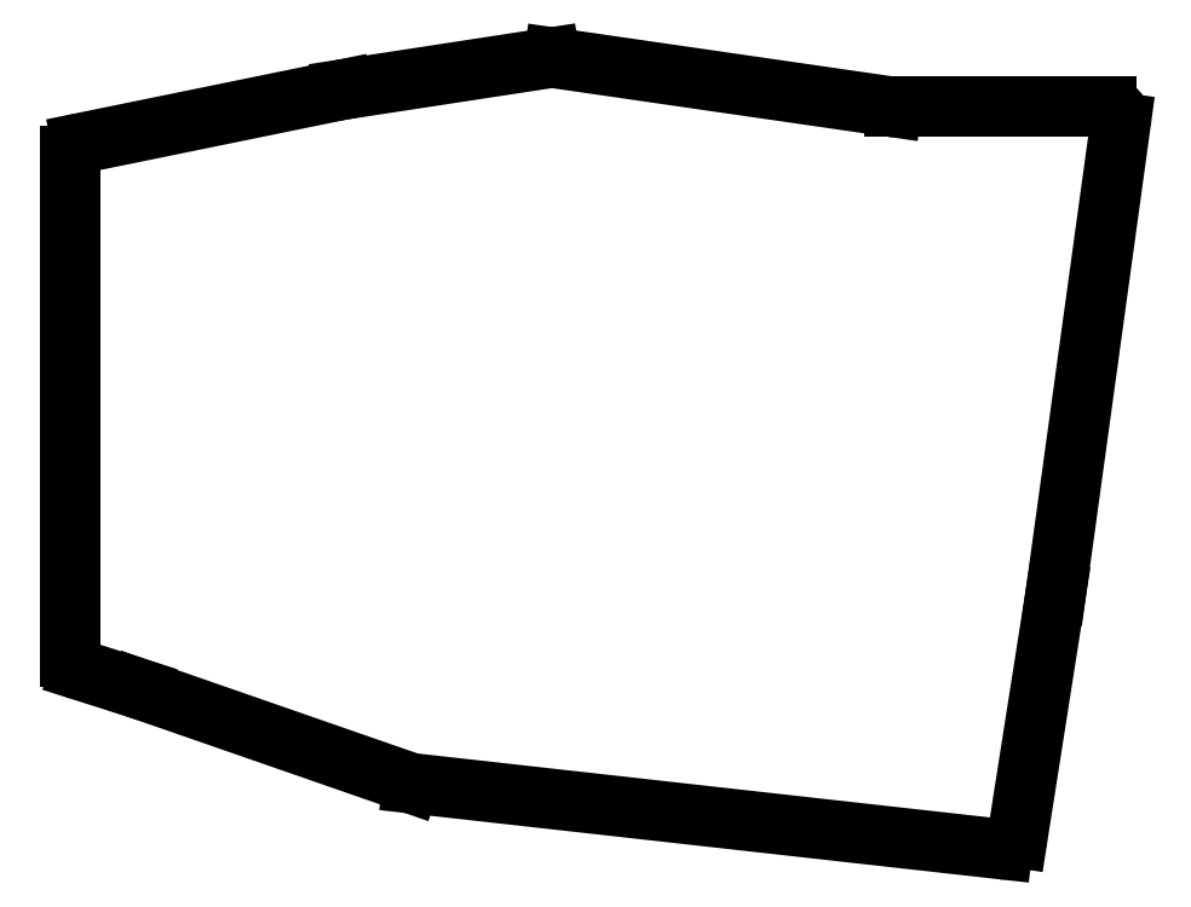
<metadata>
{"format":"dxf","ext":"dxf","renderer":"ezdxf+matplotlib","layout":"modelspace","background":"white","min_lineweight":24,"dpi":150}
</metadata>
<code>
0
SECTION
2
ENTITIES
0
LINE
8
0
10
127
20
-27.51
11
89.5
21
-35.17
0
LINE
8
0
10
87.9
20
-37.13
11
87.9
21
-109
0
LINE
8
0
10
89.29
20
-110.9
11
97.77
21
-113.6
0
LINE
8
0
10
97.82
20
-113.7
11
136.6
21
-127.1
0
LINE
8
0
10
137
20
-127.2
11
221.7
21
-136.7
0
LINE
8
0
10
223.9
20
-135
11
229.4
21
-99.77
0
LINE
8
0
10
229.4
20
-99.73
11
238.7
21
-32.27
0
LINE
8
0
10
236.7
20
-30
11
206.1
21
-30
0
LINE
8
0
10
205.9
20
-29.98
11
157.3
21
-22.94
0
LINE
8
0
10
156.7
20
-22.95
11
127
21
-27.49
0
ARC
8
0
10
89.9
20
-37.13
40
2
50
101.6
51
180
0
ARC
8
0
10
89.9
20
-109
40
2
50
180
51
252.3
0
ARC
8
0
10
97.17
20
-115.5
40
2
50
70.84
51
72.35
0
ARC
8
0
10
137.2
20
-125.2
40
2
50
250.8
51
263.6
0
ARC
8
0
10
221.9
20
-134.7
40
2
50
263.6
51
351.1
0
ARC
8
0
10
227.4
20
-99.46
40
2
50
351.1
51
352.2
0
ARC
8
0
10
236.7
20
-32
40
2
50
352.2
51
90
0
ARC
8
0
10
206.1
20
-28
40
2
50
261.8
51
270
0
ARC
8
0
10
157
20
-24.92
40
2
50
81.76
51
98.72
0
ARC
8
0
10
127.4
20
-29.47
40
2
50
98.72
51
101.6
0
ENDSEC
0
EOF

</code>
